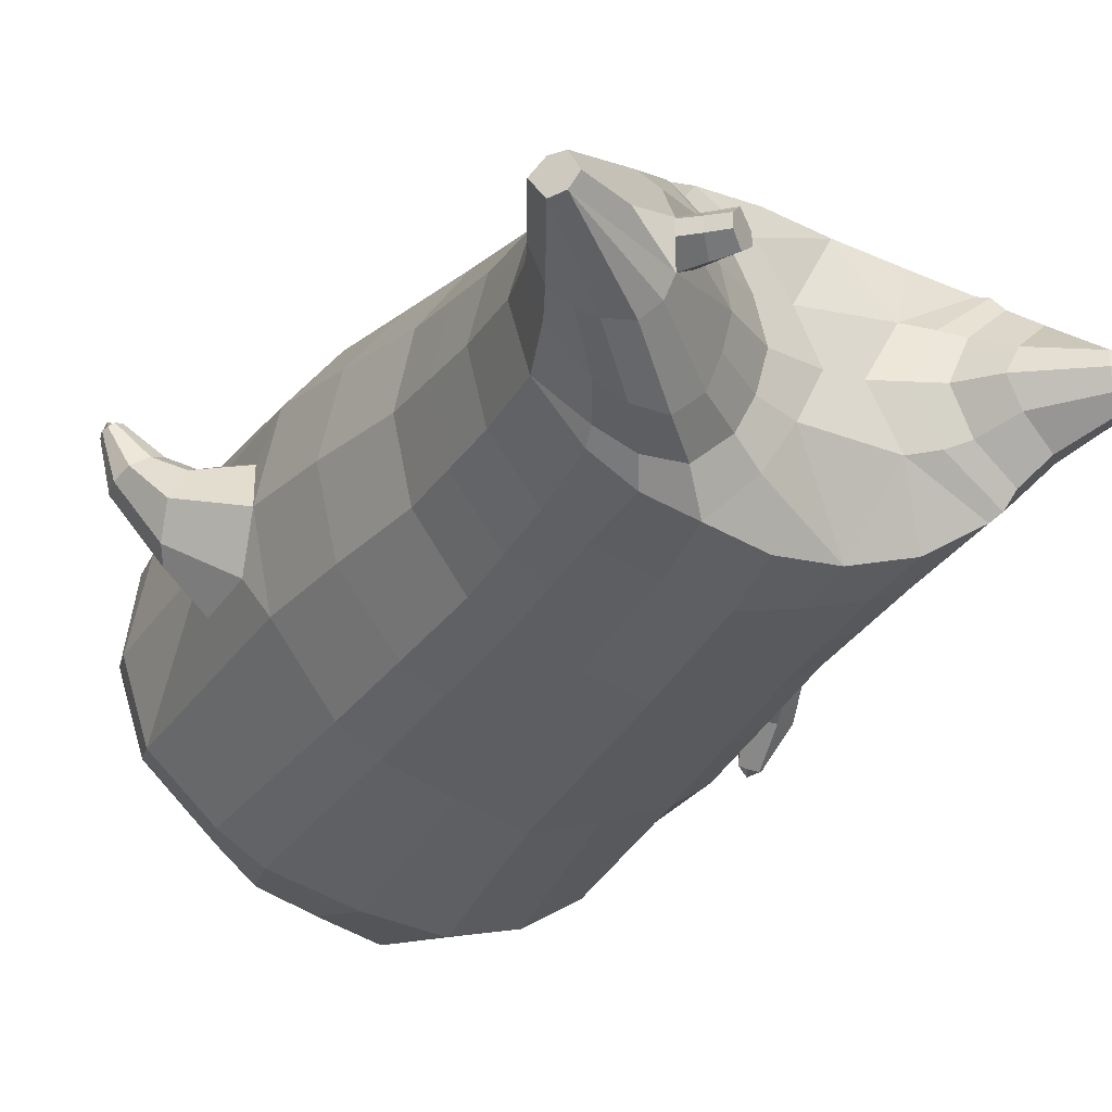
<metadata>
{"format":"obj","ext":"obj","renderer":"f3d","projection":"perspective","resolution":1024,"background":"white","views":[{"elev":-23.2,"azim":152.5,"up":"+Z"}]}
</metadata>
<code>
o korok
v 0.02082 -0.7256 0.2711
v 0 0.8235 0.2949
v -0.1992 -0.7604 0.2424
v -0.2624 0.8285 0.2479
v -0.2694 -0.7724 0.2185
v -0.3535 0.8835 0.195
v -0.3639 -0.785 0.1639
v -0.4418 0.8735 0.1021
v -0.4169 -0.7861 0.06233
v -0.4799 0.8635 0
v -0.4013 -0.7855 -0.05459
v -0.4418 0.8735 -0.1021
v -0.3222 -0.7729 -0.167
v -0.3535 0.8835 -0.195
v -0.2591 -0.761 -0.2347
v -0.2624 0.8285 -0.2479
v -0.02627 -0.7261 -0.3707
v -0 0.8235 -0.2949
v 0 0.7091 0.3428
v -0.2451 0.7091 0.2795
v -0.3244 0.7091 0.2424
v -0.4155 0.7091 0.1312
v -0.4497 0.7091 0
v -0.4155 0.7091 -0.1312
v -0.3244 0.7091 -0.2424
v -0.2451 0.7091 -0.2795
v -0 0.7091 -0.3428
v 4.2e-05 0.4498 0.4
v -0.2448 0.4499 0.3303
v -0.3176 0.4499 0.2864
v -0.415 0.4499 0.155
v -0.4491 0.4499 0
v -0.415 0.4499 -0.155
v -0.3176 0.4499 -0.2864
v -0.2448 0.4499 -0.3303
v 5.1e-05 0.4498 -0.405
v 0.000417 0.03102 0.465
v -0.2681 0.03198 0.3799
v -0.3483 0.03187 0.3264
v -0.5002 0.03102 9e-05
v -0.3539 0.03184 -0.3505
v -0.2738 0.03202 -0.4058
v 0.000155 0.03101 -0.495
v -0.1383 -0.7793 0.1548
v -0.09024 -0.7731 0.00196
v -0.1762 -0.7796 -0.133
v 0.02286 -0.4412 0.4713
v -0.2352 -0.5251 0.408
v -0.3137 -0.5473 0.3692
v -0.5159 -0.5774 0.06782
v -0.4291 -0.4728 -0.3248
v -0.3397 -0.4198 -0.4379
v -0.01939 -0.3172 -0.5816
v 0.02274 -0.626 0.3829
v -0.2173 -0.6304 0.3737
v -0.2921 -0.6378 0.3419
v -0.4183 -0.6513 0.2249
v -0.4861 -0.6629 0.07149
v -0.4815 -0.662 -0.09734
v -0.37 -0.6586 -0.2781
v -0.2963 -0.6561 -0.3688
v -0.02947 -0.6515 -0.4924
v 0.02329 -0.5786 0.4185
v -0.2244 -0.5929 0.3951
v -0.3015 -0.6002 0.3597
v -0.4307 -0.6135 0.2333
v -0.5045 -0.6254 0.071
v -0.4981 -0.6243 -0.1094
v -0.3787 -0.6208 -0.2993
v -0.3014 -0.6183 -0.3932
v -0.02743 -0.6141 -0.5182
v -0.2543 -0.8624 0.1271
v -0.3004 -0.8634 0.09088
v -0.3233 -0.8639 0.04352
v -0.3151 -0.8636 -0.008458
v -0.2815 -0.8627 -0.05648
v -0.173 -0.8602 -0.04395
v -0.1541 -0.86 0.08331
v -0.1461 -0.8597 0.01721
v -0.2538 -0.9023 0.07269
v -0.2682 -0.9026 0.05069
v -0.2608 -0.9024 0.02548
v -0.2329 -0.9017 0.000877
v -0.1646 -0.9002 0.03531
v -0.268 -0.8141 0.178
v -0.3112 -0.8145 -0.1193
v -0.3628 -0.8209 -0.03521
v -0.3742 -0.8213 0.051
v -0.1726 -0.7998 -0.1037
v -0.3388 -0.8206 0.1266
v -0.1408 -0.7995 0.1273
v -0.1156 -0.7988 0.006169
v -0.1802 -0.8607 0.1019
v -0.2253 -0.8618 0.122
v -0.2033 -0.8609 -0.05414
v -0.2524 -0.8621 -0.06005
v -0.1845 -0.9007 0.07187
v -0.2111 -0.9014 0.08406
v -0.2012 -0.9161 0.05077
v -0.1942 -0.9008 0.006119
v -0.2214 -0.8074 0.1845
v -0.1769 -0.8003 0.1635
v -0.217 -0.8007 -0.1288
v -0.2658 -0.8079 -0.1352
v -0.0922 -0.7423 0.2571
v -0.1362 0.8085 0.2807
v -0.1226 0.7091 0.3162
v -0.1224 0.4499 0.3726
v -0.1353 0.0319 0.4264
v -0.1093 -0.4825 0.4418
v -0.1014 -0.6275 0.3788
v -0.1047 -0.585 0.4074
v -0.1428 -0.743 -0.3113
v -0.1362 0.8085 -0.2807
v -0.1226 0.7091 -0.3162
v -0.1223 0.4499 -0.3726
v -0.1369 0.03176 -0.4559
v -0.1782 -0.3427 -0.5379
v -0.16 -0.6531 -0.44
v -0.1609 -0.6155 -0.4651
v -0.5043 -0.2074 0.01372
v -0.5357 -0.2023 -0.01705
v -0.6202 -0.05072 -0.02048
v -0.5375 -0.1503 -0.09059
v -0.5564 -0.107 -0.1039
v -0.604 -0.1395 0.06994
v -0.5785 -0.1795 0.06128
v -0.5567 -0.1954 -0.1134
v -0.5778 -0.1666 -0.1335
v -0.5724 -0.2343 -0.0846
v -0.6522 -0.1756 -0.1262
v -0.6539 -0.2368 -0.07816
v -0.617 -0.2517 -0.0694
v -0.584 -0.2596 -0.1911
v -0.595 -0.2468 -0.2004
v -0.5926 -0.274 -0.1811
v -0.6272 -0.2498 -0.1987
v -0.6259 -0.2763 -0.18
v -0.6087 -0.2832 -0.1749
v -0.6096 -0.2735 -0.2062
v -0.5841 -0.07164 -0.08413
v -0.6119 -0.1631 -0.1361
v -0.6184 -0.2427 -0.2036
v -0.4841 -0.02915 0.1055
v -0.6199 -0.09522 0.04627
v -0.6636 -0.2095 -0.0991
v -0.6354 -0.259 -0.1924
v -0.4943 -0.1316 0.1508
v -0.1155 -0.3243 0.4495
v 0.016 -0.2358 0.4836
v -0.4315 -0.5641 0.2434
v -0.4637 0.03079 0.1916
v -0.5057 -0.1254 -0.1361
v -0.4826 -0.02468 -0.104
v -0.4583 0.03419 -0.1902
v -0.5129 -0.5487 -0.1344
v 0.2595 -0.7513 0.1843
v 0.2474 0.866 0.261
v 0.3258 -0.7598 0.136
v 0.3386 0.8734 0.215
v 0.404 -0.768 0.04969
v 0.4293 0.8758 0.1194
v 0.4252 -0.7675 -0.06295
v 0.4614 0.8657 -0
v 0.3764 -0.7682 -0.1702
v 0.2731 -0.7603 -0.2481
v 0.3386 0.8734 -0.215
v 0.1998 -0.7519 -0.2921
v 0.2474 0.866 -0.261
v 0.2452 0.7088 0.2795
v 0.3246 0.7085 0.2424
v 0.4157 0.7083 0.1312
v 0.45 0.7082 -0
v 0.4157 0.7083 -0.1312
v 0.3246 0.7085 -0.2424
v 0.2452 0.7088 -0.2795
v 0.2452 0.4487 0.3303
v 0.3182 0.4482 0.2864
v 0.4157 0.4476 0.155
v 0.45 0.4473 -0
v 0.4157 0.4475 -0.155
v 0.3182 0.4481 -0.2864
v 0.2452 0.4486 -0.3303
v 0.2749 0.02744 0.3752
v 0.3555 0.0234 0.3204
v 0.5062 0.01566 -0.000102
v 0.35 0.02363 -0.3561
v 0.2693 0.02747 -0.4092
v 0.1815 -0.7721 0.1118
v 0.09477 -0.7684 -0.02229
v 0.1439 -0.7726 -0.1744
v 0.3047 -0.5187 0.3584
v 0.3858 -0.5374 0.2926
v 0.5165 -0.5593 -0.06782
v 0.3611 -0.4639 -0.3973
v 0.286 -0.4159 -0.4736
v 0.2945 -0.6219 0.3178
v 0.371 -0.6252 0.2569
v 0.4673 -0.6329 0.09872
v 0.4895 -0.6421 -0.07174
v 0.4393 -0.6432 -0.2267
v 0.2933 -0.646 -0.3609
v 0.2158 -0.6478 -0.4225
v 0.3013 -0.5849 0.3405
v 0.3797 -0.5884 0.2772
v 0.4785 -0.5964 0.111
v 0.5066 -0.6054 -0.07113
v 0.4547 -0.6067 -0.2352
v 0.3027 -0.6095 -0.3778
v 0.2248 -0.6112 -0.4423
v 0.2915 -0.8498 0.04575
v 0.3252 -0.8492 -0.002282
v 0.3333 -0.849 -0.05426
v 0.3104 -0.8493 -0.1016
v 0.2643 -0.8501 -0.1378
v 0.1642 -0.8518 -0.09382
v 0.183 -0.8516 0.03297
v 0.1561 -0.852 -0.02795
v 0.2769 -0.89 -0.006412
v 0.2842 -0.8899 -0.03163
v 0.2699 -0.8901 -0.05363
v 0.236 -0.8906 -0.06906
v 0.1806 -0.8916 -0.01625
v 0.3172 -0.8009 0.09178
v 0.2742 -0.8014 -0.2037
v 0.3466 -0.805 -0.1408
v 0.3825 -0.8045 -0.06162
v 0.147 -0.7924 -0.1472
v 0.3706 -0.8048 0.02099
v 0.1786 -0.792 0.08268
v 0.1213 -0.7928 -0.02659
v 0.2133 -0.8511 0.04323
v 0.2624 -0.8503 0.04931
v 0.1902 -0.8513 -0.1125
v 0.2354 -0.8505 -0.1328
v 0.2103 -0.8911 0.01294
v 0.2393 -0.8907 0.01688
v 0.2208 -0.9059 -0.01221
v 0.2005 -0.8912 -0.0528
v 0.2721 -0.7966 0.1154
v 0.223 -0.7914 0.1079
v 0.183 -0.7918 -0.1834
v 0.2278 -0.797 -0.2037
v 0.138 -0.7391 0.2377
v 0.1362 0.8535 0.2807
v 0.1226 0.7091 0.3162
v 0.1226 0.4492 0.3726
v 0.1364 0.02957 0.4264
v 0.1614 -0.4804 0.4251
v 0.1553 -0.6246 0.3605
v 0.159 -0.5822 0.3895
v 0.08721 -0.7393 -0.3328
v 0.1362 0.8535 -0.2807
v 0.1226 0.7091 -0.3162
v 0.1226 0.4491 -0.3726
v 0.1349 0.02978 -0.4566
v 0.1352 -0.3419 -0.5497
v 0.09671 -0.6501 -0.4585
v 0.103 -0.613 -0.4815
v 0.5025 -0.2141 -0.01349
v 0.5175 -0.2227 0.02994
v 0.621 -0.08295 0.03132
v 0.5626 -0.2041 -0.04674
v 0.5914 -0.1675 -0.05748
v 0.55 -0.1286 0.1162
v 0.5258 -0.1706 0.1066
v 0.6408 -0.2554 0.09124
v 0.6728 -0.2304 0.08354
v 0.5989 -0.2456 0.1175
v 0.6656 -0.1589 0.1129
v 0.5983 -0.1681 0.1459
v 0.5812 -0.2056 0.1417
v 0.6777 -0.2515 0.194
v 0.6923 -0.2394 0.1906
v 0.6622 -0.245 0.204
v 0.6903 -0.209 0.2014
v 0.6611 -0.2133 0.2148
v 0.6528 -0.2307 0.2134
v 0.6849 -0.2326 0.2199
v 0.6128 -0.1264 -0.03367
v 0.6779 -0.1953 0.09438
v 0.6978 -0.2166 0.1952
v 0.4828 -0.03896 0.1036
v 0.5818 -0.0968 0.09602
v 0.6285 -0.1542 0.1342
v 0.6806 -0.2023 0.2085
v 0.4891 -0.1357 0.1407
v 0.1555 -0.3233 0.4364
v 0.4743 -0.549 0.1358
v 0.4641 0.0207 0.1902
v 0.5151 -0.1458 -0.1439
v 0.496 -0.04604 -0.1052
v 0.4687 0.01647 -0.1916
v 0.4714 -0.5357 -0.2448
v -0.2036 0.8835 -0.1131
v -0.1386 0.8835 0
v -0.2036 0.8835 0.1131
v 0.05122 0.8835 0.197
v -0.01378 0.8835 0.09849
v -0.06378 0.8835 0
v -0.01378 0.8835 -0.09849
v 0.05122 0.8835 -0.197
v -0.4619 0.9235 0.08368
v -0.3735 0.9335 0.1531
v -0.4949 0.9135 0
v -0.4619 0.9235 -0.08368
v -0.3735 0.9335 -0.1531
v -0.2986 0.9335 0.08655
v -0.2986 0.9335 -0.08655
v -0.2586 0.9335 0
v -0.4931 0.9705 0.05951
v -0.4067 0.9857 0.11
v -0.5235 0.9651 0
v -0.4931 0.9705 -0.05951
v -0.4067 0.9857 -0.11
v -0.3469 0.9963 0.05498
v -0.3469 0.9963 -0.05498
v -0.315 1.002 0
v 0.3861 0.9835 0.1629
v 0.3277 0.9835 0.1879
v 0.4642 0.9835 0.08817
v 0.4916 0.9835 0
v 0.4642 0.9835 -0.08817
v 0.3861 0.9835 -0.1629
v 0.3277 0.9835 -0.1879
v 0.2591 0.9835 -0.1915
v 0.2591 0.9835 0.1915
v 0.2015 0.9835 -0.1418
v 0.2015 0.9835 0.1418
v 0.1727 0.9835 0.07092
v 0.1547 0.9835 0
v 0.1727 0.9835 -0.07092
v 0.4556 1.06 0.1018
v 0.4225 1.075 0.1174
v 0.4898 1.039 0.06613
v 0.5153 1.032 0
v 0.4898 1.039 -0.06613
v 0.4556 1.06 -0.1018
v 0.4225 1.075 -0.1174
v 0.3751 1.097 -0.1197
v 0.3751 1.097 0.1197
v 0.3425 1.113 -0.08864
v 0.3425 1.113 0.08864
v 0.5729 1.204 0.03311
v 0.5949 1.19 0
v 0.5729 1.204 -0.03311
v 0.5572 1.235 0.03065
v 0.5409 1.244 0
v 0.5572 1.235 -0.03065
v -0.3635 0.9085 -0.1836
v -0.2586 0.9085 -0.1018
v -0.2586 0.9085 0.1018
v -0.3635 0.9085 0.1836
v -0.4519 0.8985 0.09521
v -0.4879 0.8885 0
v -0.1986 0.9085 0
v -0.4519 0.8985 -0.09521
v 0.1102 0.9085 0.1549
v 0.07219 0.9085 0.08421
v 0.3477 0.9085 0.1935
v 0.1872 0.9085 -0.2208
v 0.2716 0.9085 -0.2231
v 0.04844 0.9085 0
v 0.07219 0.9085 -0.08421
v 0.3477 0.9085 -0.1935
v 0.4293 0.8758 -0.1194
v 0.1102 0.9085 -0.1549
v 0.2716 0.9085 0.2231
v 0.1872 0.9085 0.2208
v -0.5217 1.013 0.0369
v -0.4866 1.049 0.05175
v -0.5379 0.9972 0
v -0.5217 1.013 -0.0369
v -0.4866 1.049 -0.05175
v -0.4534 1.082 0.03564
v -0.4534 1.082 -0.03564
v -0.4413 1.094 0
v -0.5398 1.028 0.0369
v -0.5222 1.063 0.05175
v -0.5479 1.011 0
v -0.5398 1.028 -0.0369
v -0.5222 1.063 -0.05175
v -0.5056 1.096 0.03564
v -0.5056 1.096 -0.03564
v -0.4996 1.108 0
v 0.3261 1.12 -0.04427
v 0.2685 1.202 0.03542
v 0.2685 1.202 -0.03542
v 0.3515 1.163 -0.01408
v 0.3515 1.163 0.01408
v 0.291 1.218 0.01276
v 0.291 1.218 -0.01276
v 0.2389 1.182 -0.01129
v 0.2389 1.182 0.01129
v 0.4349 1.19 0
v 0.2769 1.09 0.01219
v 0.2769 1.09 -0.01219
v 0.3261 1.12 0.04425
v 0.297 1.162 -0.03985
v 0.321 1.19 0.01351
v 0.321 1.19 -0.01351
v 0.2969 1.162 0.03984
v 0.2582 1.137 -0.01184
v 0.2582 1.137 0.01184
v 0.00023 0.2404 0.4325
v -0.2567 0.241 0.355
v -0.3332 0.2409 0.3063
v -0.4797 0.2397 0.000469
v -0.3358 0.2409 -0.3185
v -0.2593 0.241 -0.3681
v 0.000107 0.2404 -0.45
v -0.1289 0.2409 0.3995
v -0.1296 0.2408 -0.4143
v -0.4424 0.2399 0.1735
v -0.4399 0.2415 -0.1724
v 0.2598 0.2381 0.3528
v 0.3367 0.2358 0.3035
v 0.4846 0.2298 -0.000487
v 0.3341 0.2359 -0.3212
v 0.2573 0.2381 -0.3697
v 0.1295 0.2394 0.3995
v 0.1288 0.2395 -0.4146
v 0.4441 0.233 0.1723
v 0.4461 0.2311 -0.1736
v 2.1e-05 0.5795 0.3714
v -0.245 0.5795 0.3049
v -0.321 0.5795 0.2644
v -0.4152 0.5795 0.1431
v -0.4494 0.5795 0
v -0.4152 0.5795 -0.1431
v -0.321 0.5795 -0.2644
v -0.2449 0.5795 -0.3049
v 2.5e-05 0.5794 -0.3739
v -0.1225 0.5795 0.3444
v -0.1225 0.5795 -0.3444
v 0.2452 0.5788 0.3049
v 0.3214 0.5784 0.2644
v 0.4157 0.5779 0.1431
v 0.45 0.5777 -0
v 0.4157 0.5779 -0.1431
v 0.3214 0.5783 -0.2644
v 0.2452 0.5787 -0.3049
v 0.1226 0.5792 0.3444
v 0.1226 0.5791 -0.3444
f 107 106 4 20
f 20 4 6 21
f 21 6 8 22
f 22 8 10 23
f 23 10 12 24
f 24 12 14 25
f 25 14 16 26
f 115 114 18 27
f 435 115 27 433
f 431 25 26 432
f 430 24 25 431
f 429 23 24 430
f 428 22 23 429
f 427 21 22 428
f 426 20 21 427
f 434 107 20 426
f 412 108 29 406
f 406 29 30 407
f 407 30 31 414
f 414 31 32 408
f 408 32 33 415
f 415 33 34 409
f 409 34 35 410
f 413 116 36 411
f 118 117 43 53
f 51 41 42 52
f 156 155 41 51
f 40 144 152
f 48 38 39 49
f 110 149 48
f 76 96 83
f 112 110 48 64
f 64 48 49 65
f 65 49 151 66
f 66 151 50 67
f 67 50 156 68
f 68 156 51 69
f 69 51 52 70
f 120 118 53 71
f 113 119 62 17
f 13 60 61 15
f 11 59 60 13
f 9 58 59 11
f 7 57 58 9
f 5 56 57 7
f 3 55 56 5
f 105 111 55 3
f 119 120 71 62
f 60 69 70 61
f 59 68 69 60
f 58 67 68 59
f 57 66 67 58
f 56 65 66 57
f 55 64 65 56
f 111 112 64 55
f 72 73 80 98
f 95 77 100
f 88 87 75 74
f 85 90 73 72
f 78 93 97
f 92 91 78 79
f 87 86 76 75
f 89 92 79 77
f 90 88 74 73
f 100 84 99
f 94 72 98
f 73 74 81 80
f 103 89 77 95
f 74 75 82 81
f 101 85 72 94
f 75 76 83 82
f 79 78 97 84
f 86 104 96 76
f 77 79 84 100
f 91 102 93 78
f 3 5 85 101
f 98 80 99
f 80 81 99
f 81 82 99
f 82 83 99
f 84 97 99
f 17 1 105 3 44 45 46 15 113
f 7 9 88 90
f 46 45 92 89
f 11 13 86 87
f 45 44 91 92
f 13 15 104 86
f 5 7 90 85
f 9 11 87 88
f 15 46 89 103
f 44 3 102 91
f 97 98 99
f 83 100 99
f 101 102 3
f 103 104 15
f 103 95 96 104
f 83 96 95 100
f 94 98 97 93
f 93 102 101 94
f 54 63 112 111
f 1 54 111 105
f 63 47 110 112
f 47 150 149 110
f 405 28 108 412
f 425 19 107 434
f 19 2 106 107
f 61 70 120 119
f 15 61 119 113
f 70 52 118 120
f 52 42 117 118
f 410 35 116 413
f 432 26 115 435
f 26 16 114 115
f 154 153 125 141
f 121 148 127 122
f 144 40 123 145
f 124 125 153
f 126 127 148
f 122 127 133 130
f 146 131 137 147
f 141 125 129 142
f 125 124 128 129
f 145 123 131 146
f 127 126 132 133
f 124 122 130 128
f 137 143 135 140
f 133 132 138 139
f 128 130 136 134
f 130 133 139 136
f 142 129 135 143
f 129 128 134 135
f 135 134 140
f 138 147 137 140
f 139 138 140
f 134 136 140
f 136 139 140
f 131 142 143 137
f 123 141 142 131
f 40 154 141 123
f 126 145 146 132
f 132 146 147 138
f 151 121 50
f 40 155 154
f 153 121 122 124
f 148 144 145 126
f 48 149 109 38
f 149 150 37 109
f 151 152 144 148 121
f 49 39 152 151
f 121 153 154 155 156
f 50 121 156
f 246 170 158 245
f 170 171 160 158
f 171 172 162 160
f 172 173 164 162
f 173 174 366 164
f 174 175 167 366
f 175 176 169 167
f 254 27 18 253
f 444 433 27 254
f 441 442 176 175
f 440 441 175 174
f 439 440 174 173
f 438 439 173 172
f 437 438 172 171
f 436 437 171 170
f 443 436 170 246
f 421 416 177 247
f 416 417 178 177
f 417 423 179 178
f 423 418 180 179
f 418 424 181 180
f 424 419 182 181
f 419 420 183 182
f 422 411 36 255
f 257 53 43 256
f 195 196 188 187
f 294 195 187 293
f 186 290 283
f 192 193 185 184
f 249 192 288
f 215 222 235
f 251 204 192 249
f 204 205 193 192
f 205 206 289 193
f 206 207 194 289
f 207 208 294 194
f 208 209 195 294
f 209 210 196 195
f 259 71 53 257
f 252 17 62 258
f 166 168 203 202
f 165 166 202 201
f 163 165 201 200
f 161 163 200 199
f 159 161 199 198
f 157 159 198 197
f 244 157 197 250
f 258 62 71 259
f 202 203 210 209
f 201 202 209 208
f 200 201 208 207
f 199 200 207 206
f 198 199 206 205
f 197 198 205 204
f 250 197 204 251
f 211 237 219 212
f 234 239 216
f 227 213 214 226
f 224 211 212 229
f 217 236 232
f 231 218 217 230
f 226 214 215 225
f 228 216 218 231
f 229 212 213 227
f 239 238 223
f 233 237 211
f 212 219 220 213
f 242 234 216 228
f 213 220 221 214
f 240 233 211 224
f 214 221 222 215
f 218 223 236 217
f 225 215 235 243
f 216 239 223 218
f 230 217 232 241
f 157 240 224 159
f 237 238 219
f 219 238 220
f 220 238 221
f 221 238 222
f 223 238 236
f 17 252 168 191 190 189 157 244 1
f 161 229 227 163
f 191 228 231 190
f 165 226 225 166
f 190 231 230 189
f 166 225 243 168
f 159 224 229 161
f 163 227 226 165
f 168 242 228 191
f 189 230 241 157
f 236 238 237
f 222 238 239
f 240 157 241
f 242 168 243
f 242 243 235 234
f 222 239 234 235
f 233 232 236 237
f 232 233 240 241
f 54 250 251 63
f 1 244 250 54
f 63 251 249 47
f 47 249 288 150
f 405 421 247 28
f 425 443 246 19
f 19 246 245 2
f 203 258 259 210
f 168 252 258 203
f 210 259 257 196
f 196 257 256 188
f 420 422 255 183
f 442 444 254 176
f 176 254 253 169
f 292 280 264 291
f 260 261 266 287
f 283 284 262 186
f 263 291 264
f 265 287 266
f 261 269 272 266
f 285 286 276 270
f 280 281 268 264
f 264 268 267 263
f 284 285 270 262
f 266 272 271 265
f 263 267 269 261
f 276 279 274 282
f 272 278 277 271
f 267 273 275 269
f 269 275 278 272
f 281 282 274 268
f 268 274 273 267
f 274 279 273
f 277 279 276 286
f 278 279 277
f 273 279 275
f 275 279 278
f 270 276 282 281
f 262 270 281 280
f 186 262 280 292
f 265 271 285 284
f 271 277 286 285
f 289 194 260
f 186 292 293
f 291 263 261 260
f 287 265 284 283
f 192 184 248 288
f 288 248 37 150
f 289 260 287 283 290
f 193 289 290 185
f 260 294 293 292 291
f 194 294 260
f 302 18 114
f 351 350 307 309
f 359 358 329 330
f 308 310 318 316
f 353 352 308 304
f 355 354 303 305
f 356 351 309 310
f 357 355 305 306
f 354 353 304 303
f 352 356 310 308
f 350 357 306 307
f 314 313 372 373
f 309 307 315 317
f 307 306 314 315
f 305 303 311 313
f 310 309 317 318
f 304 308 316 312
f 306 305 313 314
f 303 304 312 311
f 328 332 386 342
f 360 162 321 319
f 362 361 326 325
f 363 359 330 331
f 364 363 331 332
f 366 365 324 323
f 361 367 328 326
f 367 364 332 328
f 369 368 320 327
f 162 164 322 321
f 368 360 319 320
f 365 362 325 324
f 358 369 327 329
f 164 366 323 322
f 398 343 347
f 325 326 340 339
f 327 320 334 341
f 320 319 333 334
f 326 328 342 340
f 319 321 335 333
f 329 327 341 343
f 321 322 336 335
f 330 329 343 398
f 322 323 337 336
f 323 324 338 337
f 391 392 388 393 394 387
f 324 325 339 338
f 336 337 346 345
f 404 402 387 394
f 337 338 346
f 338 339 346
f 342 386 349
f 339 340 349 346
f 341 334 344 347
f 334 333 344
f 340 342 349
f 333 335 344
f 343 341 347
f 335 336 345 344
f 14 12 357 350
f 297 296 356 352
f 8 6 353 354
f 12 10 355 357
f 296 295 351 356
f 10 8 354 355
f 6 297 352 353
f 295 14 350 351
f 298 245 369 358
f 167 169 362 365
f 158 160 360 368
f 245 158 368 369
f 302 301 364 367
f 253 302 367 361
f 366 167 365
f 301 300 363 364
f 300 299 359 363
f 169 253 361 362
f 160 162 360
f 299 298 358 359
f 376 374 382 384
f 311 312 371 370
f 316 318 377 375
f 317 315 374 376
f 315 314 373 374
f 313 311 370 372
f 318 317 376 377
f 312 316 375 371
f 374 373 381 382
f 372 370 378 380
f 377 376 384 385
f 371 375 383 379
f 373 372 380 381
f 370 371 379 378
f 375 377 385 383
f 379 383 385 384 382 381 380 378
f 401 399 388 392
f 400 390 389 401
f 402 400 391 387
f 403 397 396 404
f 399 403 393 388
f 386 395 348 349
f 398 347 348 395
f 332 331 386
f 389 390 398 395 386
f 396 397 386 331 398
f 331 330 398
f 386 397 403 399
f 393 403 404 394
f 398 390 400 402
f 391 400 401 392
f 389 386 399 401
f 396 398 402 404
f 2 245 298
f 2 298 106
f 298 299 106
f 4 106 297
f 297 6 4
f 296 297 299
f 296 299 300
f 106 299 297
f 296 300 301
f 16 14 295
f 295 296 301
f 302 253 18
f 295 301 114
f 301 302 114
f 114 16 295
f 344 345 346 349 348 347
f 188 256 422 420
f 37 248 421 405
f 256 43 411 422
f 187 188 420 419
f 293 187 419 424
f 186 293 424 418
f 290 186 418 423
f 185 290 423 417
f 184 185 417 416
f 248 184 416 421
f 42 410 413 117
f 37 405 412 109
f 117 413 411 43
f 41 409 410 42
f 155 415 409 41
f 40 408 415 155
f 152 414 408 40
f 39 407 414 152
f 38 406 407 39
f 109 412 406 38
f 183 255 444 442
f 28 247 443 425
f 247 177 436 443
f 177 178 437 436
f 178 179 438 437
f 179 180 439 438
f 180 181 440 439
f 181 182 441 440
f 182 183 442 441
f 255 36 433 444
f 35 432 435 116
f 28 425 434 108
f 108 434 426 29
f 29 426 427 30
f 30 427 428 31
f 31 428 429 32
f 32 429 430 33
f 33 430 431 34
f 34 431 432 35
f 116 435 433 36

</code>
